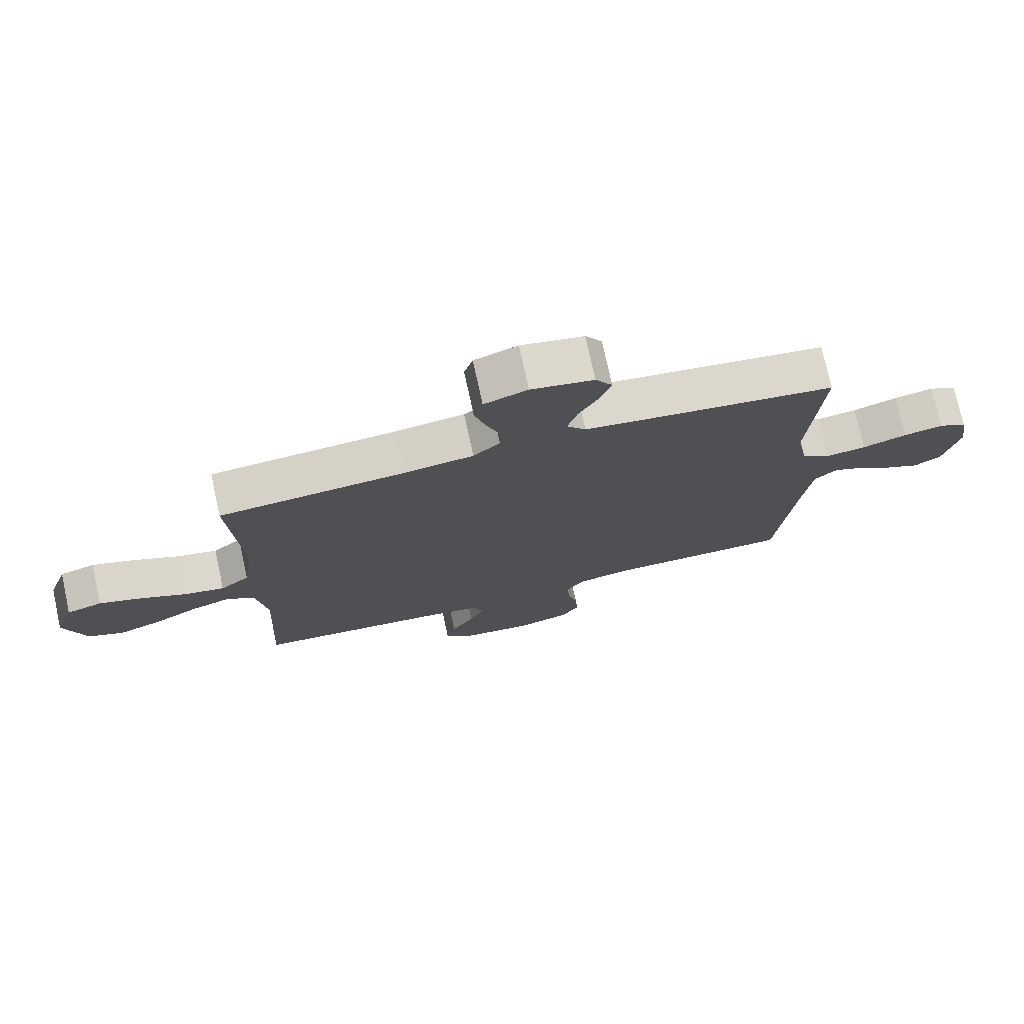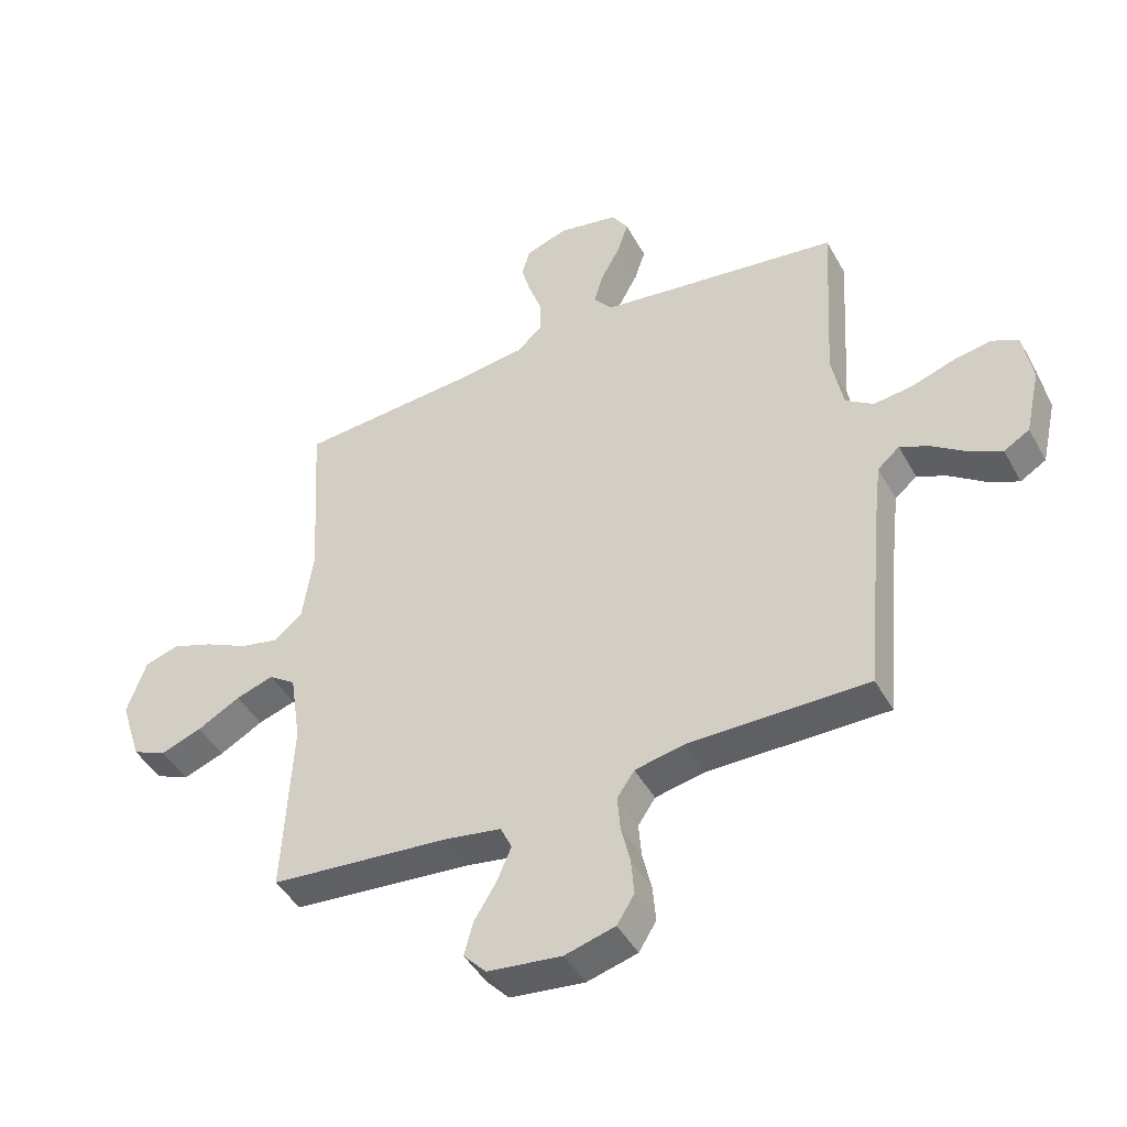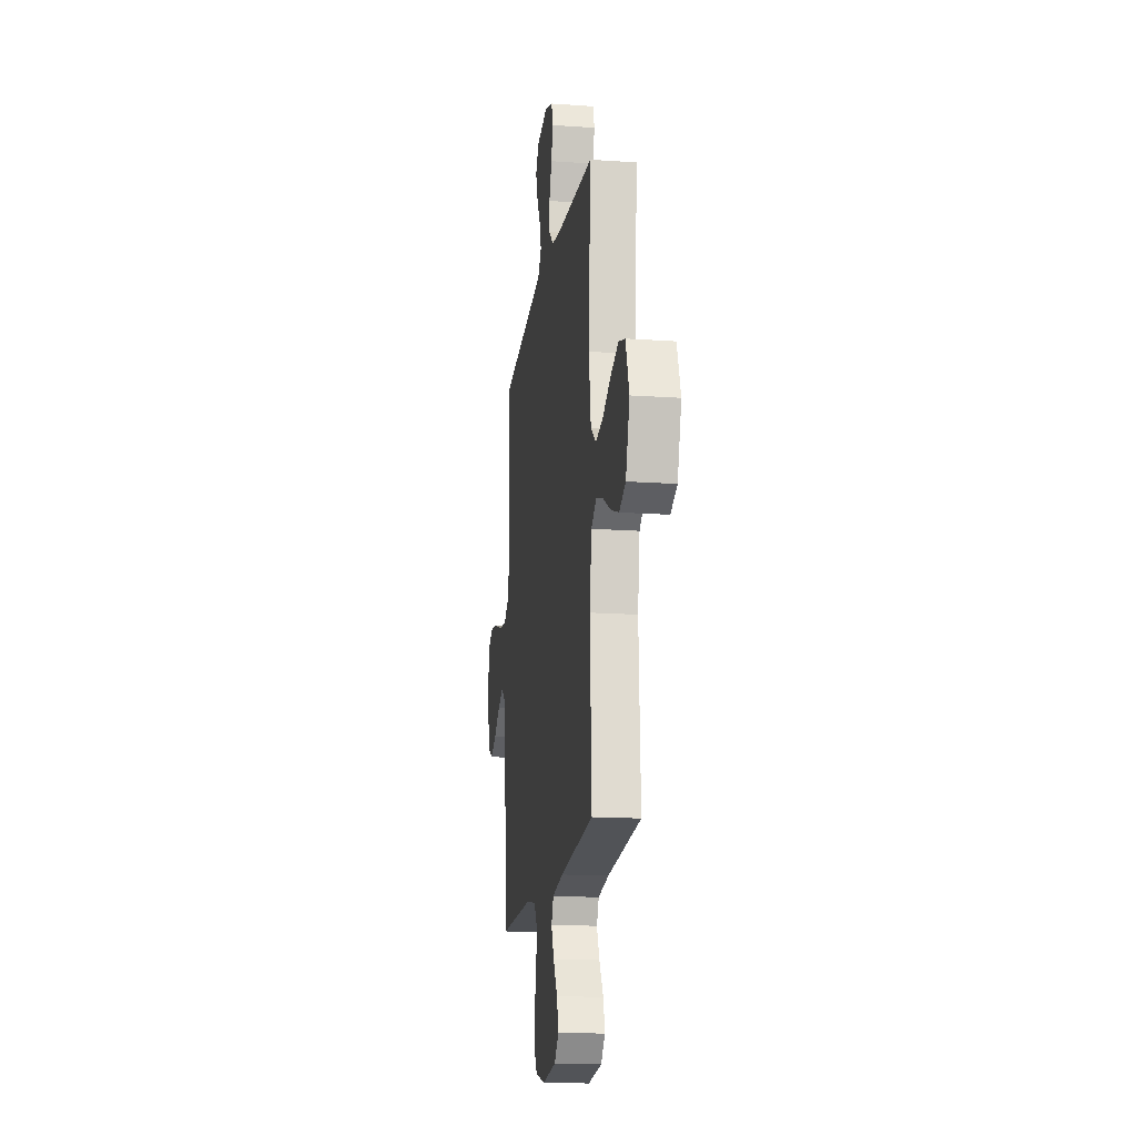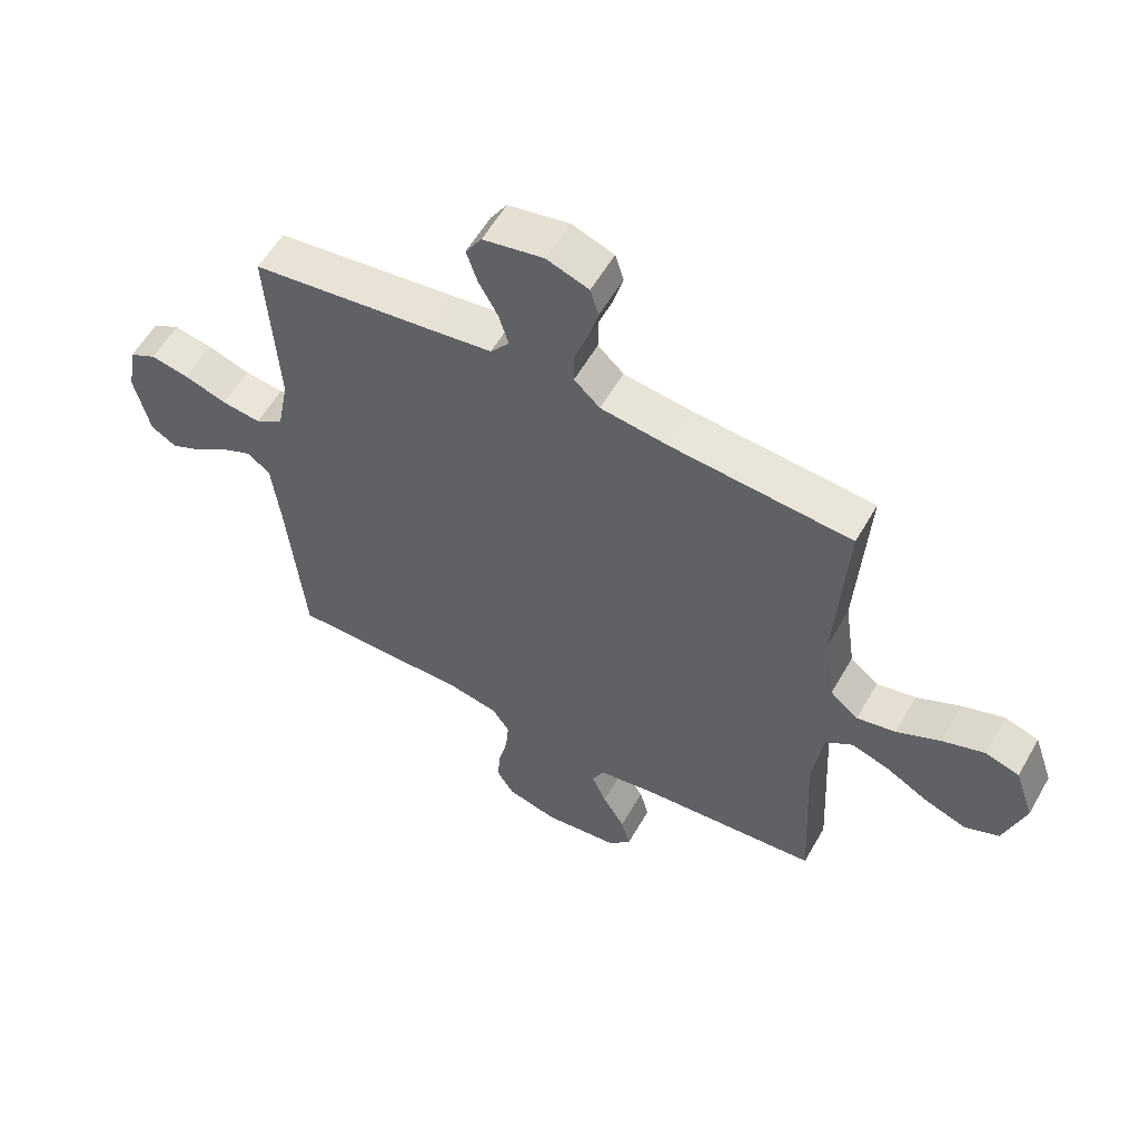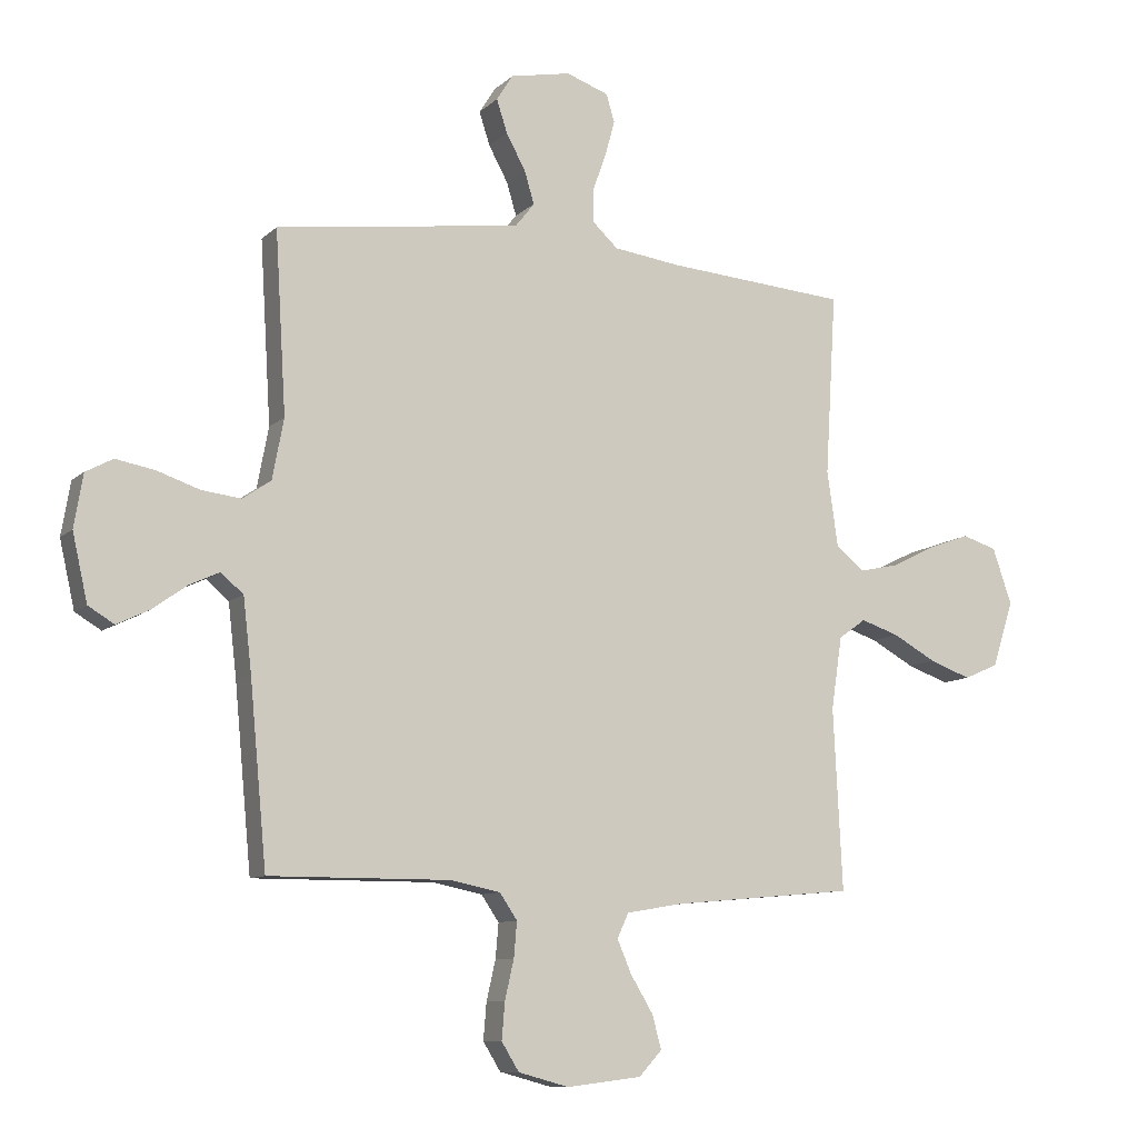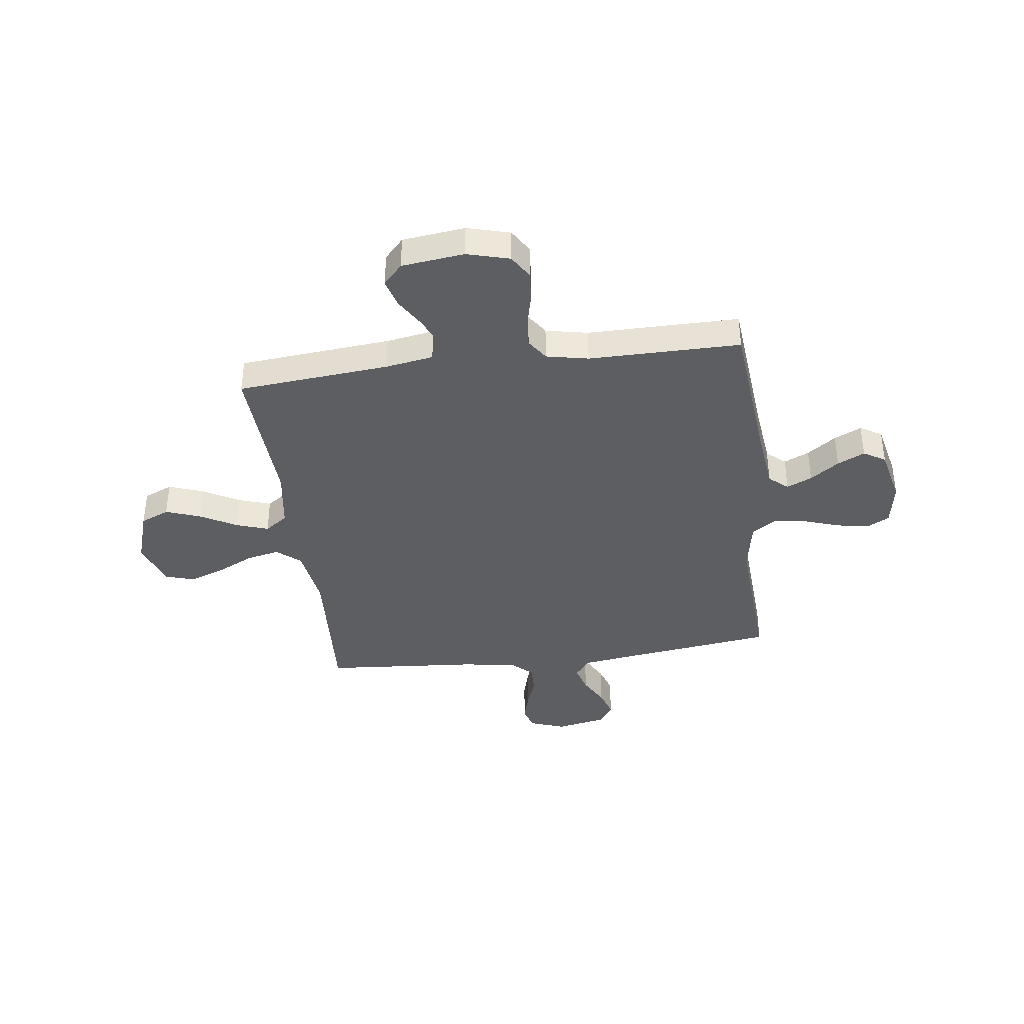
<metadata>
{"format":"obj","ext":"obj","renderer":"f3d","projection":"perspective","resolution":1024,"background":"white","views":[{"elev":75.2,"azim":167.7,"up":"+Z"},{"elev":-45.0,"azim":-152.6,"up":"+Z"},{"elev":-16.6,"azim":81.9,"up":"+Z"},{"elev":57.5,"azim":29.5,"up":"+Z"},{"elev":-9.5,"azim":-25.5,"up":"+Z"},{"elev":-38.6,"azim":-172.6,"up":"+Y"}]}
</metadata>
<code>
v 0.5 0.07 -0.5
v 0.2 0.07 -0.527
v 0.105 0.07 -0.543
v 0.086 0.07 -0.584
v 0.11 0.07 -0.64
v 0.147 0.07 -0.701
v 0.162 0.07 -0.757
v 0.124 0.07 -0.798
v 0 0.07 -0.813
v -0.084 0.07 -0.79
v -0.113 0.07 -0.743
v -0.108 0.07 -0.682
v -0.093 0.07 -0.617
v -0.088 0.07 -0.559
v -0.117 0.07 -0.516
v -0.2 0.07 -0.499
v -0.5 0.07 -0.5
v -0.528 0.07 -0.2
v -0.542 0.07 -0.079
v -0.579 0.07 -0.047
v -0.629 0.07 -0.07
v -0.686 0.07 -0.111
v -0.74 0.07 -0.137
v -0.783 0.07 -0.111
v -0.808 0.07 0
v -0.793 0.07 0.088
v -0.748 0.07 0.112
v -0.684 0.07 0.1
v -0.613 0.07 0.076
v -0.548 0.07 0.068
v -0.501 0.07 0.1
v -0.482 0.07 0.2
v -0.5 0.07 0.5
v -0.2 0.07 0.54
v -0.093 0.07 0.555
v -0.062 0.07 0.594
v -0.078 0.07 0.648
v -0.11 0.07 0.707
v -0.128 0.07 0.762
v -0.101 0.07 0.805
v 0 0.07 0.825
v 0.07 0.07 0.8
v 0.084 0.07 0.754
v 0.068 0.07 0.696
v 0.046 0.07 0.634
v 0.045 0.07 0.579
v 0.088 0.07 0.539
v 0.2 0.07 0.524
v 0.5 0.07 0.5
v 0.482 0.07 0.2
v 0.5 0.07 0.075
v 0.547 0.07 0.036
v 0.612 0.07 0.05
v 0.685 0.07 0.086
v 0.755 0.07 0.111
v 0.812 0.07 0.093
v 0.844 0.07 0
v 0.809 0.07 -0.109
v 0.752 0.07 -0.134
v 0.683 0.07 -0.109
v 0.611 0.07 -0.069
v 0.548 0.07 -0.048
v 0.503 0.07 -0.08
v 0.485 0.07 -0.2
v 0.5 0 -0.5
v 0.2 0 -0.527
v 0.105 0 -0.543
v 0.086 0 -0.584
v 0.11 0 -0.64
v 0.147 0 -0.701
v 0.162 0 -0.757
v 0.124 0 -0.798
v 0 0 -0.813
v -0.084 0 -0.79
v -0.113 0 -0.743
v -0.108 0 -0.682
v -0.093 0 -0.617
v -0.088 0 -0.559
v -0.117 0 -0.516
v -0.2 0 -0.499
v -0.5 0 -0.5
v -0.528 0 -0.2
v -0.542 0 -0.079
v -0.579 0 -0.047
v -0.629 0 -0.07
v -0.686 0 -0.111
v -0.74 0 -0.137
v -0.783 0 -0.111
v -0.808 0 0
v -0.793 0 0.088
v -0.748 0 0.112
v -0.684 0 0.1
v -0.613 0 0.076
v -0.548 0 0.068
v -0.501 0 0.1
v -0.482 0 0.2
v -0.5 0 0.5
v -0.2 0 0.54
v -0.093 0 0.555
v -0.062 0 0.594
v -0.078 0 0.648
v -0.11 0 0.707
v -0.128 0 0.762
v -0.101 0 0.805
v 0 0 0.825
v 0.07 0 0.8
v 0.084 0 0.754
v 0.068 0 0.696
v 0.046 0 0.634
v 0.045 0 0.579
v 0.088 0 0.539
v 0.2 0 0.524
v 0.5 0 0.5
v 0.482 0 0.2
v 0.5 0 0.075
v 0.547 0 0.036
v 0.612 0 0.05
v 0.685 0 0.086
v 0.755 0 0.111
v 0.812 0 0.093
v 0.844 0 0
v 0.809 0 -0.109
v 0.752 0 -0.134
v 0.683 0 -0.109
v 0.611 0 -0.069
v 0.548 0 -0.048
v 0.503 0 -0.08
v 0.485 0 -0.2
f 58 59 60 61
f 58 61 62
f 57 58 62
f 56 57 62
f 53 54 55 56
f 52 53 56 62
f 51 52 62 63
f 48 49 50
f 47 48 50 51
f 46 47 51 63
f 42 43 44 45
f 40 41 42 45
f 40 45 46
f 37 38 39 40
f 36 37 40 46
f 35 36 46 63
f 32 33 34
f 31 32 34 35
f 26 27 28 29
f 26 29 30
f 25 26 30
f 24 25 30
f 21 22 23 24
f 20 21 24 30
f 19 20 30 31
f 16 17 18
f 15 16 18 19
f 10 11 12 13
f 10 13 14
f 9 10 14
f 8 9 14
f 5 6 7 8
f 4 5 8 14
f 3 4 14 15
f 64 1 2
f 31 35 63 64
f 15 19 31 64
f 2 3 15 64
f 125 124 123 122
f 126 125 122
f 126 122 121
f 126 121 120
f 120 119 118 117
f 126 120 117 116
f 127 126 116 115
f 114 113 112
f 115 114 112 111
f 127 115 111 110
f 109 108 107 106
f 109 106 105 104
f 110 109 104
f 104 103 102 101
f 110 104 101 100
f 127 110 100 99
f 98 97 96
f 99 98 96 95
f 93 92 91 90
f 94 93 90
f 94 90 89
f 94 89 88
f 88 87 86 85
f 94 88 85 84
f 95 94 84 83
f 82 81 80
f 83 82 80 79
f 77 76 75 74
f 78 77 74
f 78 74 73
f 78 73 72
f 72 71 70 69
f 78 72 69 68
f 79 78 68 67
f 66 65 128
f 128 127 99 95
f 128 95 83 79
f 128 79 67 66
f 1 65 66 2
f 2 66 67 3
f 3 67 68 4
f 4 68 69 5
f 5 69 70 6
f 6 70 71 7
f 7 71 72 8
f 8 72 73 9
f 9 73 74 10
f 10 74 75 11
f 11 75 76 12
f 12 76 77 13
f 13 77 78 14
f 14 78 79 15
f 15 79 80 16
f 16 80 81 17
f 17 81 82 18
f 18 82 83 19
f 19 83 84 20
f 20 84 85 21
f 21 85 86 22
f 22 86 87 23
f 23 87 88 24
f 24 88 89 25
f 25 89 90 26
f 26 90 91 27
f 27 91 92 28
f 28 92 93 29
f 29 93 94 30
f 30 94 95 31
f 31 95 96 32
f 32 96 97 33
f 33 97 98 34
f 34 98 99 35
f 35 99 100 36
f 36 100 101 37
f 37 101 102 38
f 38 102 103 39
f 39 103 104 40
f 40 104 105 41
f 41 105 106 42
f 42 106 107 43
f 43 107 108 44
f 44 108 109 45
f 45 109 110 46
f 46 110 111 47
f 47 111 112 48
f 48 112 113 49
f 49 113 114 50
f 50 114 115 51
f 51 115 116 52
f 52 116 117 53
f 53 117 118 54
f 54 118 119 55
f 55 119 120 56
f 56 120 121 57
f 57 121 122 58
f 58 122 123 59
f 59 123 124 60
f 60 124 125 61
f 61 125 126 62
f 62 126 127 63
f 63 127 128 64
f 64 128 65 1

</code>
